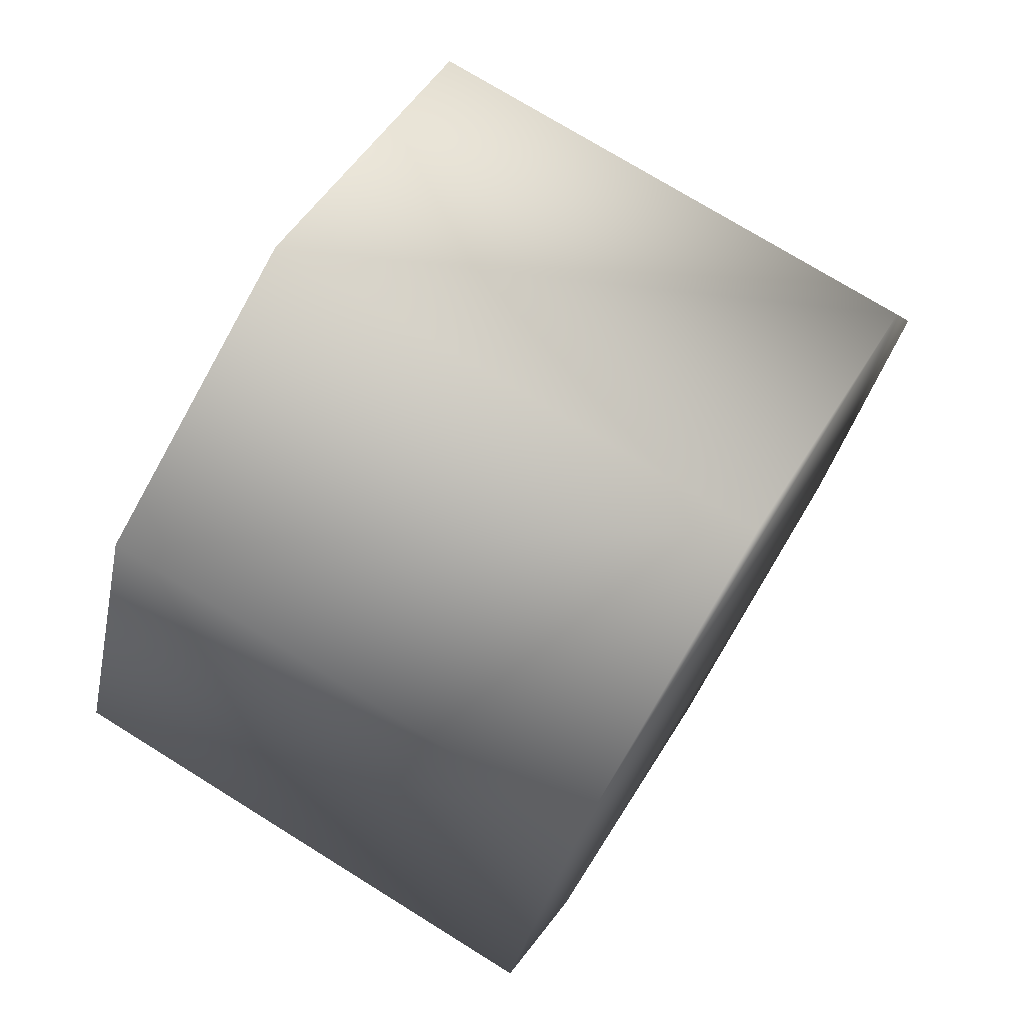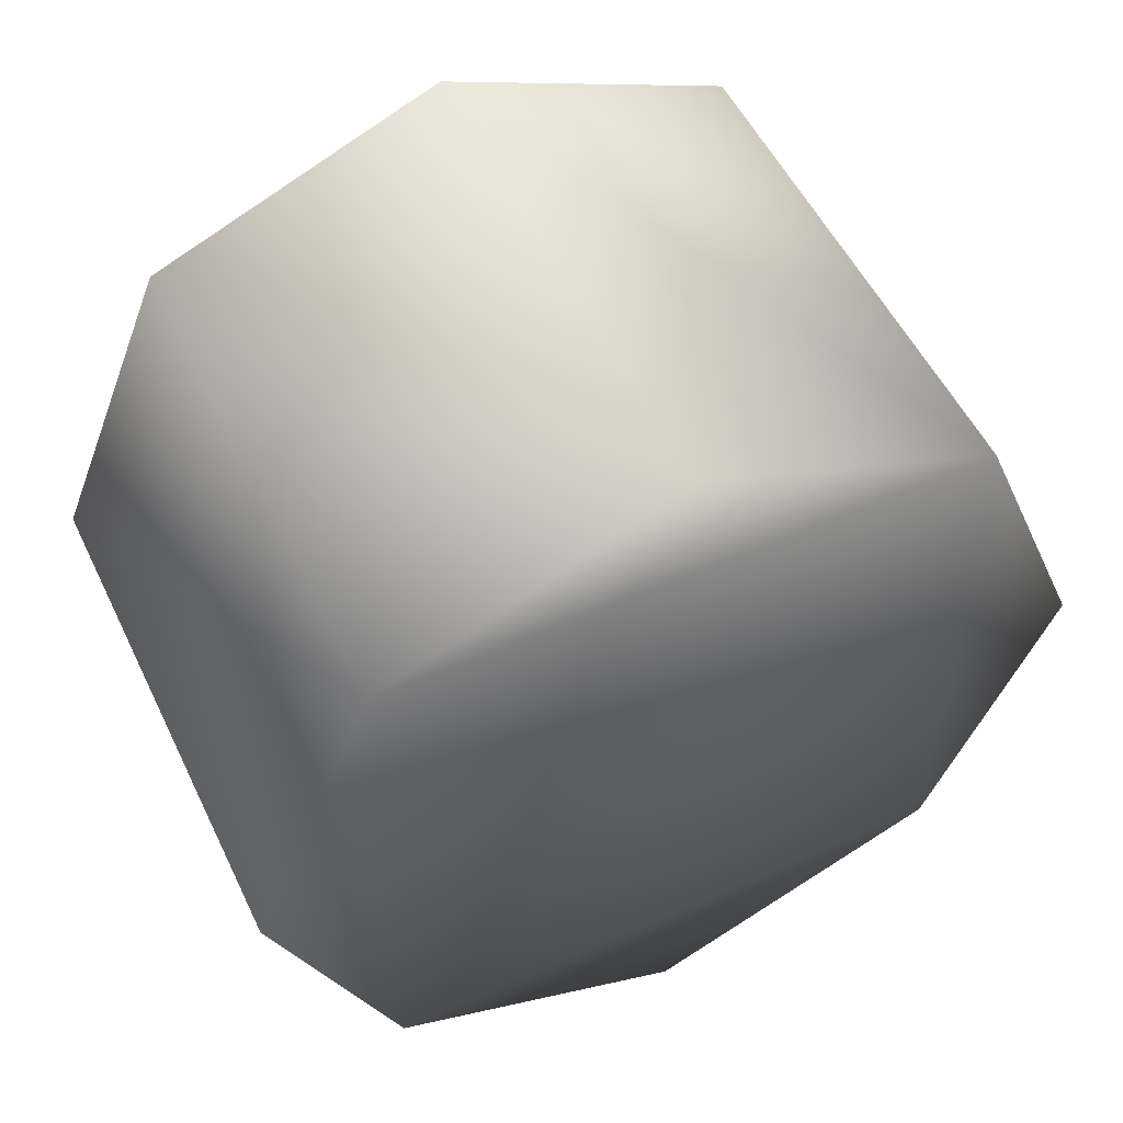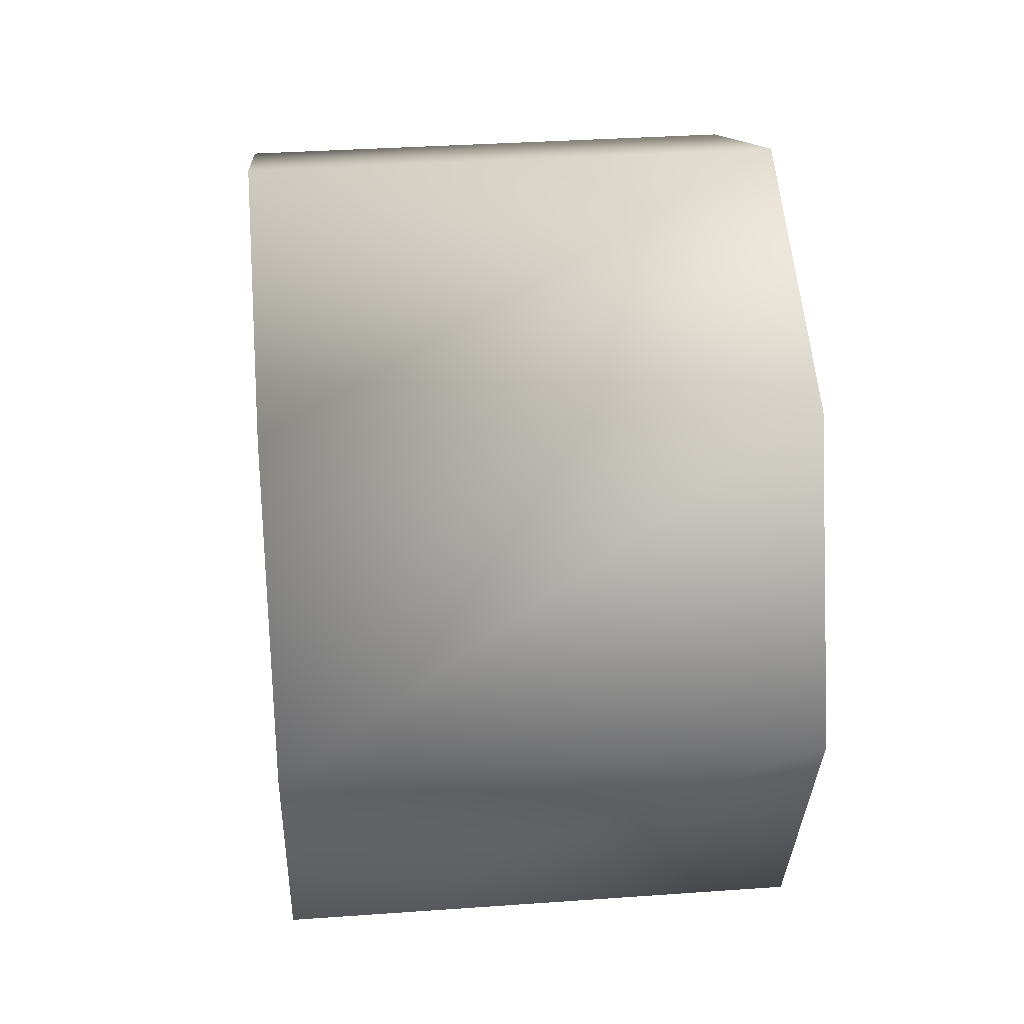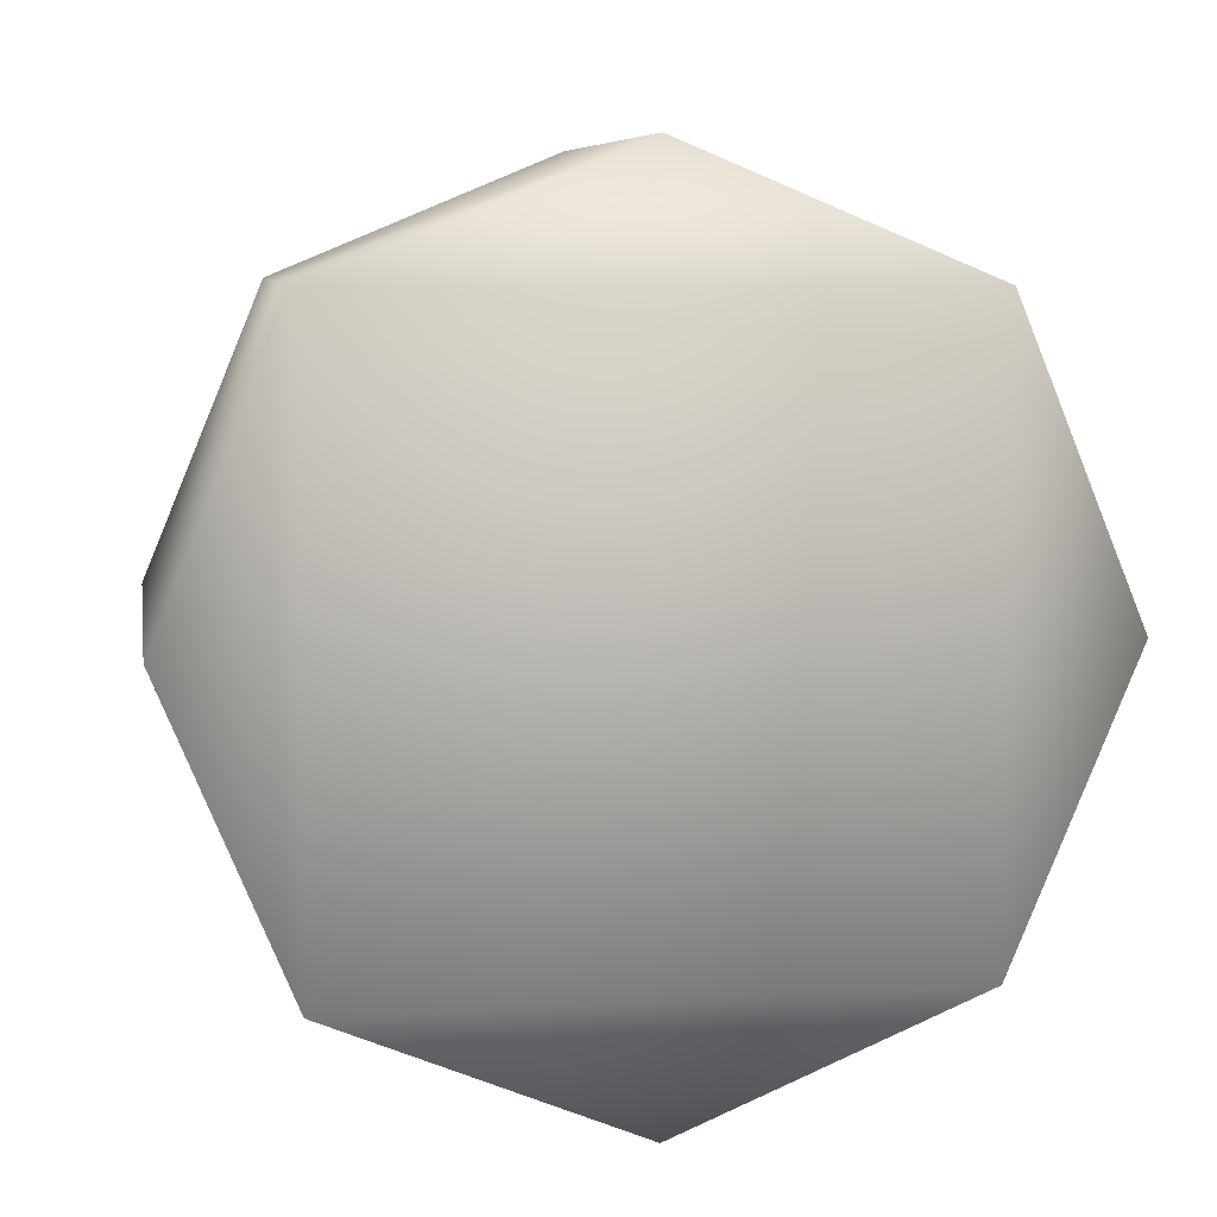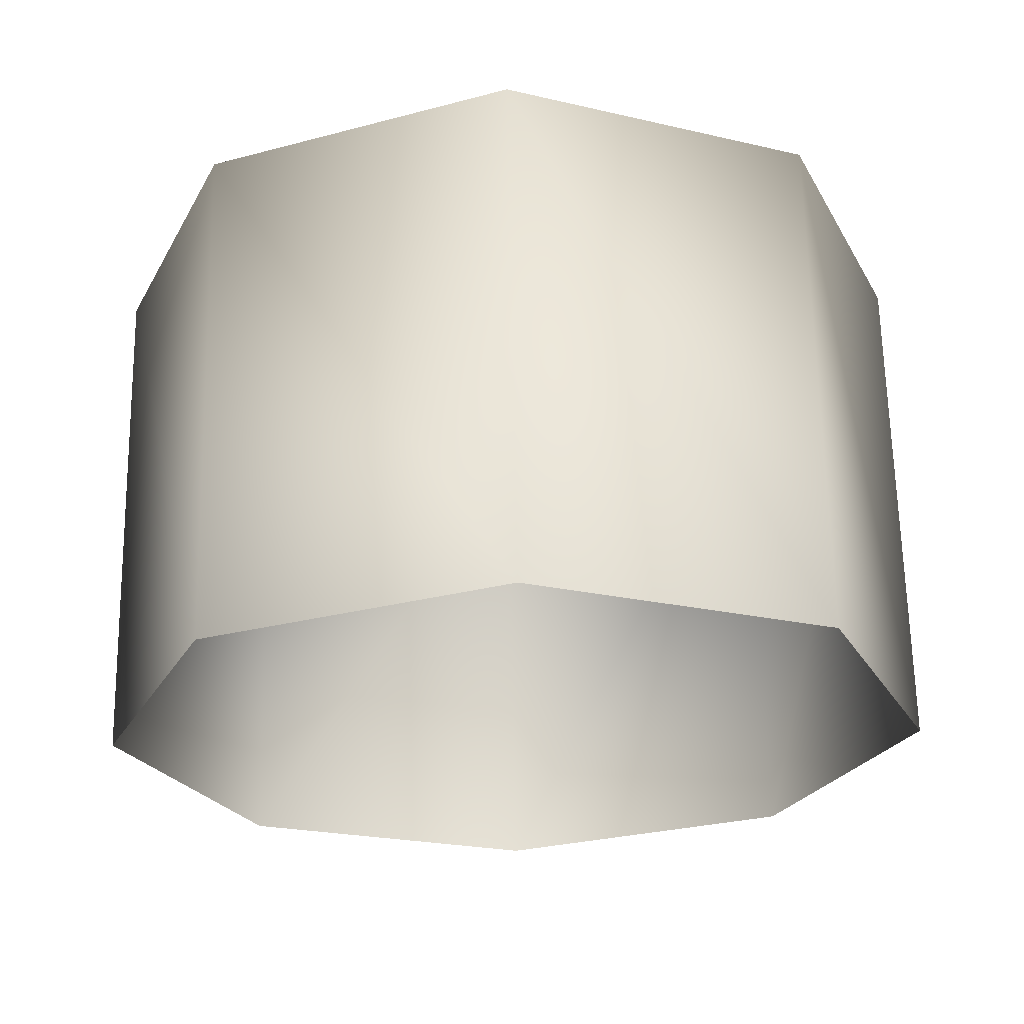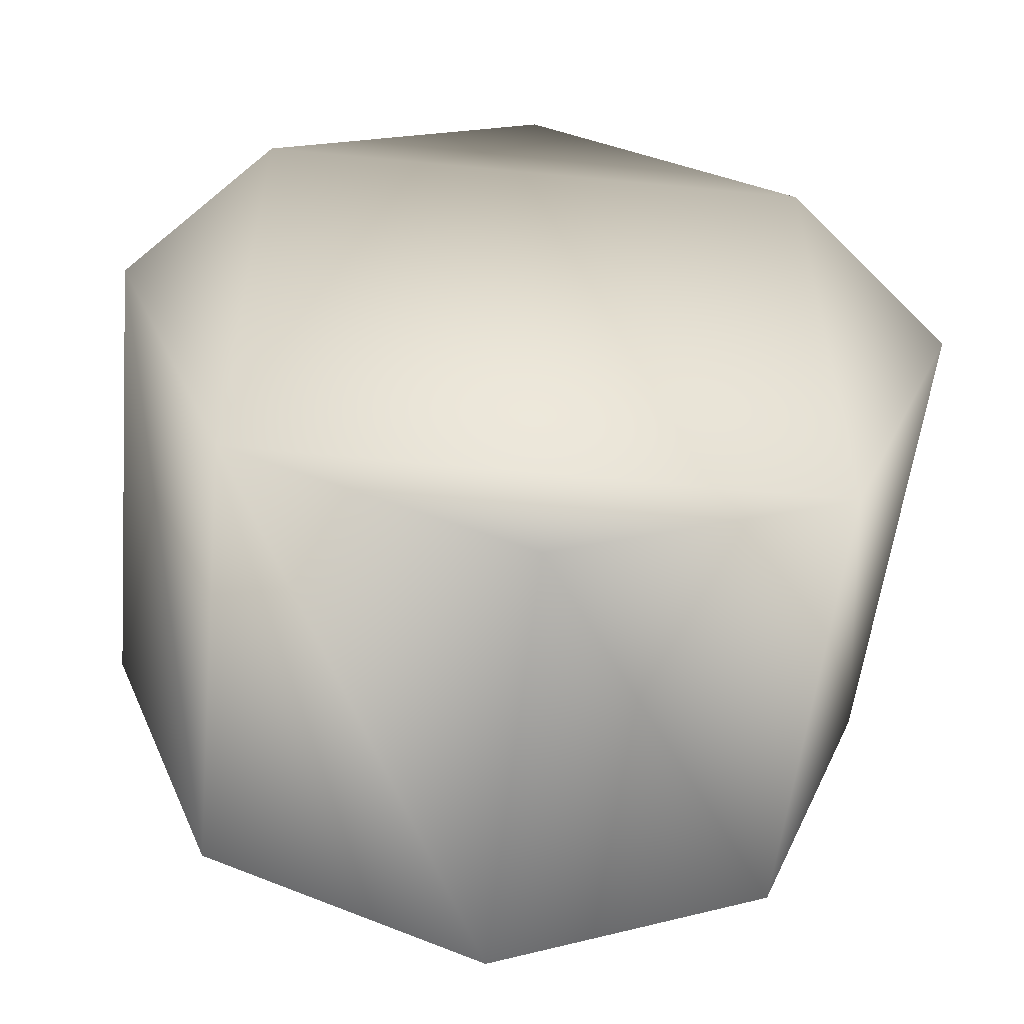
<metadata>
{"format":"obj","ext":"obj","renderer":"f3d","projection":"perspective","resolution":1024,"background":"white","views":[{"elev":74.2,"azim":31.8,"up":"+Z"},{"elev":53.3,"azim":64.6,"up":"+Z"},{"elev":34.4,"azim":174.5,"up":"+Y"},{"elev":7.8,"azim":80.3,"up":"+Y"},{"elev":65.6,"azim":-91.1,"up":"+Z"},{"elev":-54.4,"azim":84.1,"up":"+Z"}]}
</metadata>
<code>
v 0.3759 0.4185 -0.4186 0
v 0.3759 -0.4186 -0.4186 0
v 0.3759 0 -0.5919 0
v 0.3759 0.5919 0 0
v 0.3759 0.4185 0.4185 0
v 0.3759 0.4185 -0.4186 0
v 0.3759 0 0.5919 0
v 0.3759 -0.4186 0.4185 0
v 0.3759 0.4185 0.4185 0
v 0.3759 -0.4186 0.4185 0
v 0.3759 -0.5919 0 0
v 0.3759 -0.4186 -0.4186 0
v -0.352 -0.4185 0.4185 0
v 0.3759 -0.4186 0.4185 0
v 0.3759 0 0.5919 0
v -0.352 -0.4185 0.4185 0
v 0.3759 0 0.5919 0
v -0.352 0 0.5919 0
v -0.352 -0.5919 0 0
v 0.3759 -0.5919 0 0
v 0.3759 -0.4186 0.4185 0
v -0.352 -0.5919 0 0
v 0.3759 -0.4186 0.4185 0
v -0.352 -0.4185 0.4185 0
v -0.352 -0.4185 -0.4186 0
v 0.3759 -0.4186 -0.4186 0
v 0.3759 -0.5919 0 0
v -0.352 -0.4185 -0.4186 0
v 0.3759 -0.5919 0 0
v -0.352 -0.5919 0 0
v -0.352 0 -0.5919 0
v 0.3759 0 -0.5919 0
v 0.3759 -0.4186 -0.4186 0
v -0.352 0 -0.5919 0
v 0.3759 -0.4186 -0.4186 0
v -0.352 -0.4185 -0.4186 0
v -0.3519 0.4185 -0.4186 0
v 0.3759 0.4185 -0.4186 0
v 0.3759 0 -0.5919 0
v -0.3519 0.4185 -0.4186 0
v 0.3759 0 -0.5919 0
v -0.352 0 -0.5919 0
v -0.3519 0.5919 0 0
v 0.3759 0.5919 0 0
v 0.3759 0.4185 -0.4186 0
v -0.3519 0.5919 0 0
v 0.3759 0.4185 -0.4186 0
v -0.3519 0.4185 -0.4186 0
v -0.3519 0.4185 0.4185 0
v 0.3759 0.4185 0.4185 0
v 0.3759 0.5919 0 0
v -0.3519 0.4185 0.4185 0
v 0.3759 0.5919 0 0
v -0.3519 0.5919 0 0
v -0.352 0 0.5919 0
v 0.3759 0 0.5919 0
v 0.3759 0.4185 0.4185 0
v -0.352 0 0.5919 0
v 0.3759 0.4185 0.4185 0
v -0.3519 0.4185 0.4185 0
v 0.3759 0.4185 0.4185 0
v 0.3759 -0.4186 0.4185 0
v 0.3759 -0.4186 -0.4186 0
v 0.3759 0.4185 0.4185 0
v 0.3759 -0.4186 -0.4186 0
v 0.3759 0.4185 -0.4186 0
o WheelFrontL
f 1 2 3
f 4 5 6
f 7 8 9
f 10 11 12
f 13 14 15
f 16 17 18
f 19 20 21
f 22 23 24
f 25 26 27
f 28 29 30
f 31 32 33
f 34 35 36
f 37 38 39
f 40 41 42
f 43 44 45
f 46 47 48
f 49 50 51
f 52 53 54
f 55 56 57
f 58 59 60
f 61 62 63
f 64 65 66

</code>
